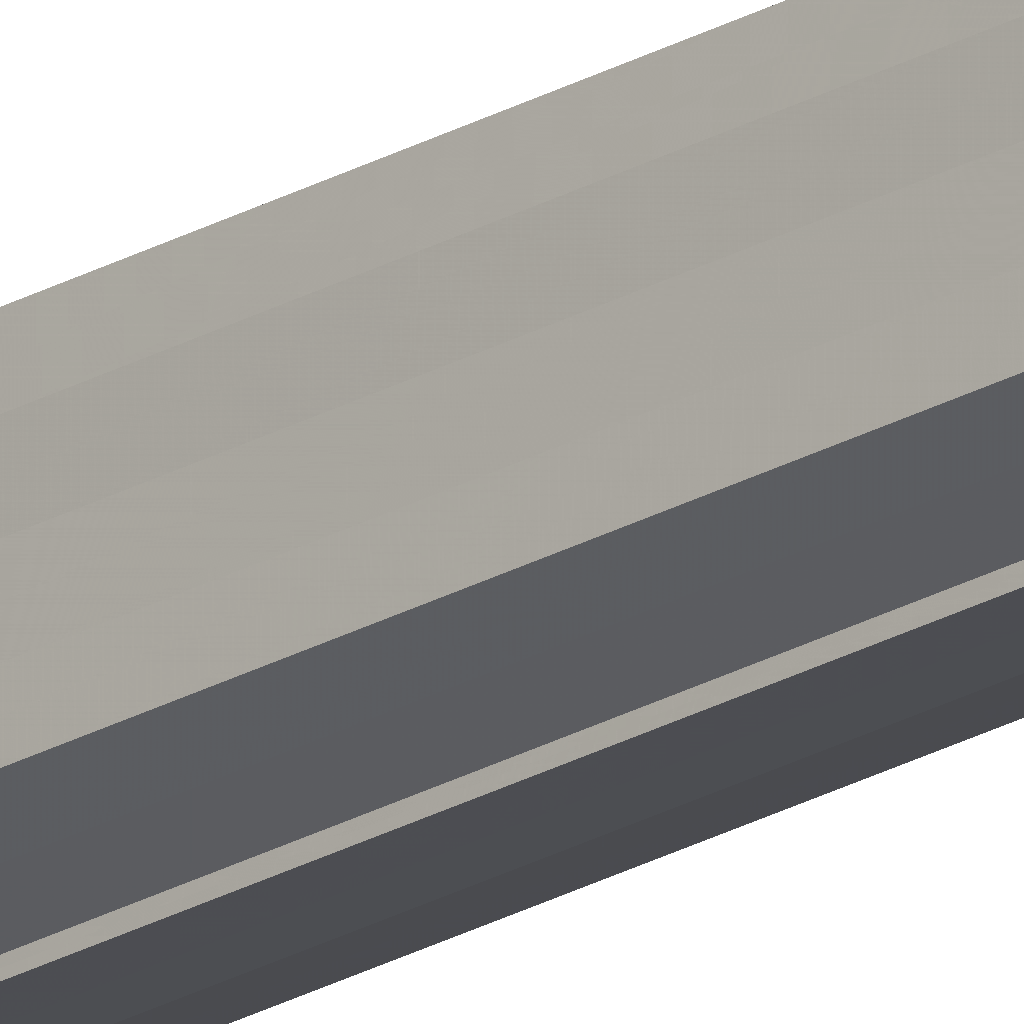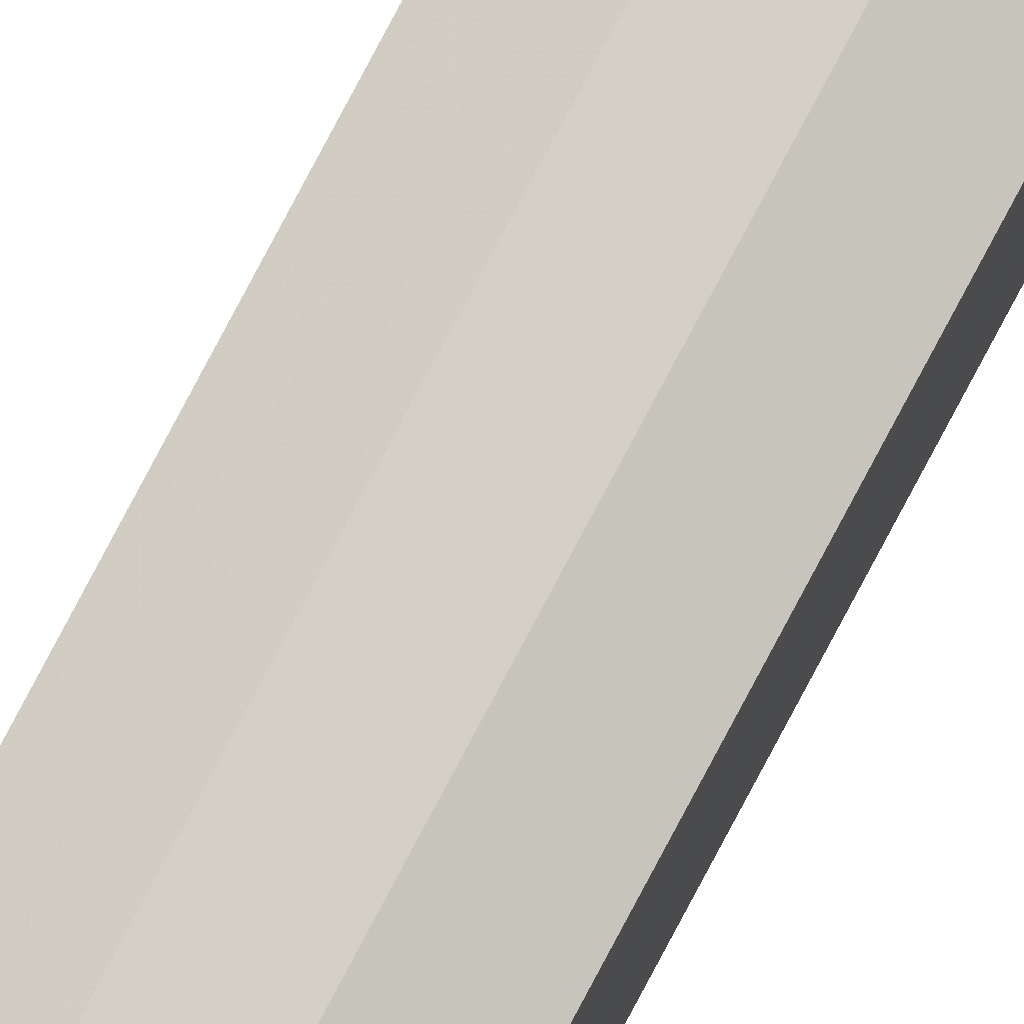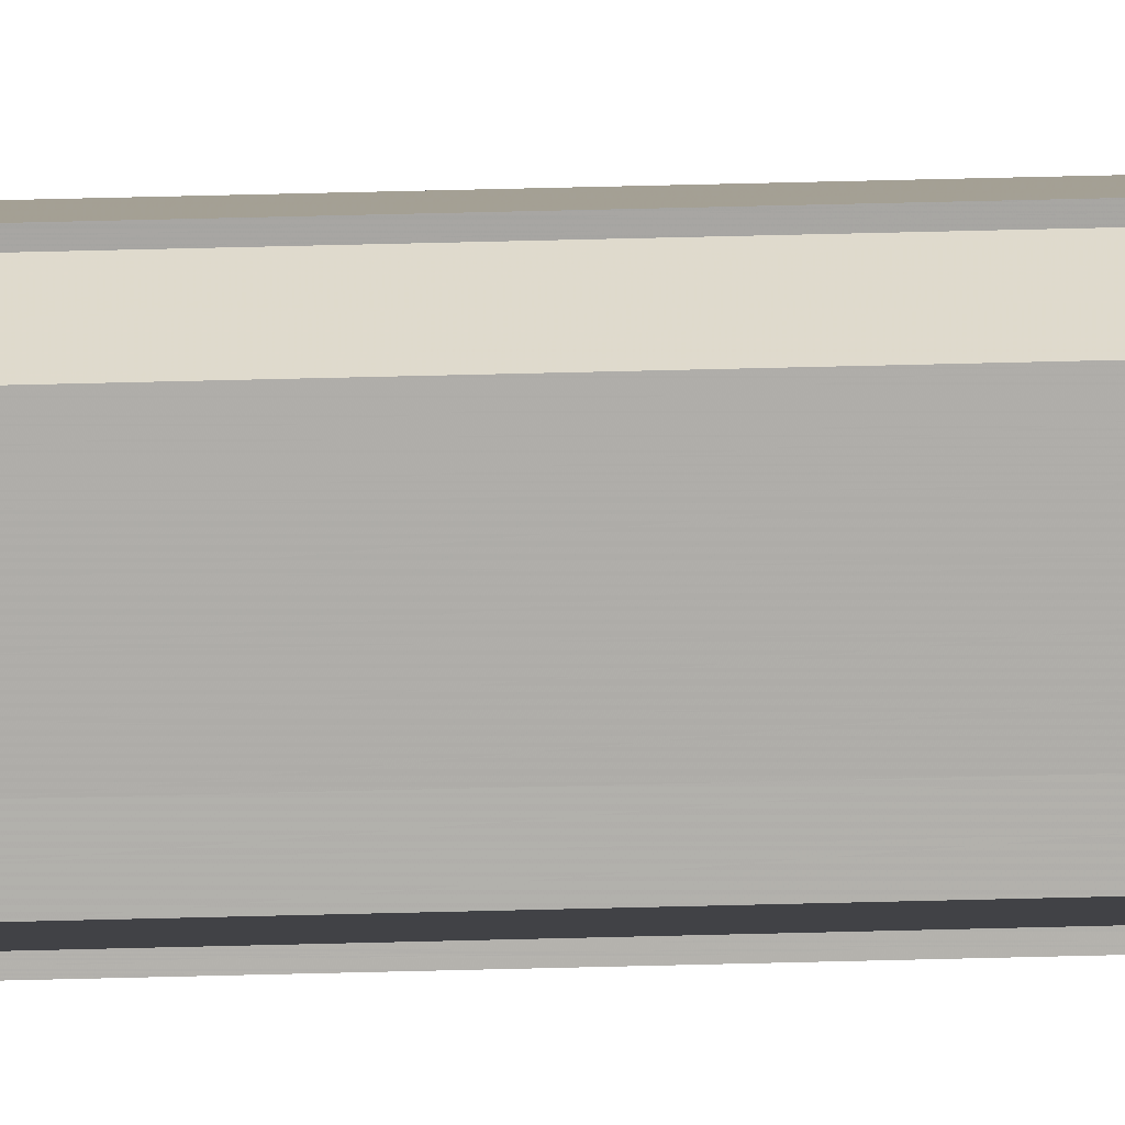
<metadata>
{"format":"obj","ext":"obj","renderer":"f3d","projection":"perspective","resolution":1024,"background":"white","views":[{"elev":-22.3,"azim":135.6,"up":"+Z"},{"elev":78.0,"azim":-152.2,"up":"+Z"},{"elev":12.9,"azim":84.2,"up":"+Z"}]}
</metadata>
<code>
o 31189
v 2241 1879 18.02
v 2241 1879 18.01
v 2241 1882 18.02
v 2241 1879 18
v 2241 1882 18.01
v 2241 1879 18
v 2241 1882 18
v 2241 1879 18.02
v 2241 1882 18.02
v 2241 1879 18.03
v 2241 1882 18.03
v 2241 1879 18.03
v 2241 1882 18.03
v 2241 1882 18.03
v 2241 1879 18.03
v 2241 1879 18.03
v 2241 1882 18.03
v 2241 1882 18.02
v 2241 1879 18.01
v 2241 1882 18.01
v 2241 1879 18
v 2241 1882 18
v 2241 1882 18.02
v 2241 1879 18.02
v 2241 1882 18.03
v 2241 1879 18.02
v 2241 1882 18.03
v 2241 1879 18.03
v 2241 1879 18
v 2241 1882 18
v 2241 1879 18
v 2241 1882 18
v 2241 1879 18
v 2241 1882 18
v 2241 1879 18.02
v 2241 1879 18
v 2241 1879 18
v 2241 1879 18.01
v 2241 1879 18.02
v 2241 1879 18.02
v 2241 1879 18.03
v 2241 1879 18.03
v 2241 1879 18.03
v 2241 1882 18.03
v 2241 1882 18.03
v 2241 1882 18.03
v 2241 1879 18.03
v 2241 1882 18.02
v 2241 1879 18.03
v 2241 1882 18.02
v 2241 1879 18.02
v 2241 1882 18.01
v 2241 1879 18.02
v 2241 1882 18
v 2241 1879 18.01
v 2241 1882 18
v 2241 1879 18
v 2241 1882 18
v 2241 1879 18
v 2241 1879 18
v 2241 1879 18
v 2241 1879 18
v 2241 1882 18
v 2241 1879 18.01
v 2241 1882 18
v 2241 1879 18.02
v 2241 1882 18.01
v 2241 1879 18.02
v 2241 1882 18.02
v 2241 1879 18.03
v 2241 1882 18.02
v 2241 1879 18.03
v 2241 1882 18.03
v 2241 1879 18.03
v 2241 1882 18.03
v 2241 1879 18.01
v 2241 1879 18.02
v 2241 1879 18
v 2241 1879 18
v 2241 1879 18.02
v 2241 1879 18.03
v 2241 1879 18.03
v 2241 1882 18.02
v 2241 1882 18.02
v 2241 1882 18.01
v 2241 1882 18.02
v 2241 1882 18
v 2241 1882 18
v 2241 1882 18.03
v 2241 1882 18.03
v 2241 1882 18.03
v 2241 1882 18.03
v 2241 1882 18.03
v 2241 1882 18.02
v 2241 1882 18.02
v 2241 1882 18.01
v 2241 1882 18
v 2241 1882 18
f 1 2 3
f 2 4 5
f 4 6 7
f 8 1 9
f 10 8 11
f 12 10 13
f 14 15 13
f 16 15 17
f 18 19 20
f 20 21 22
f 23 24 18
f 25 26 23
f 27 28 25
f 22 29 30
f 29 31 32
f 32 33 34
f 35 36 33
f 35 37 36
f 35 38 37
f 35 39 38
f 35 40 39
f 35 41 40
f 35 42 41
f 35 43 42
f 44 43 45
f 46 47 44
f 48 49 46
f 50 51 48
f 52 53 50
f 54 55 52
f 56 57 54
f 58 59 56
f 60 61 58
f 61 62 63
f 62 64 65
f 64 66 67
f 66 68 69
f 68 70 71
f 70 72 73
f 72 74 75
f 35 76 77
f 35 78 76
f 35 79 78
f 35 77 80
f 35 80 81
f 35 81 82
f 83 84 85
f 83 86 84
f 83 85 87
f 83 87 88
f 83 89 86
f 83 90 89
f 83 91 92
f 83 93 91
f 83 94 93
f 83 95 94
f 83 96 95
f 83 97 96
f 83 98 97
f 83 34 98

</code>
